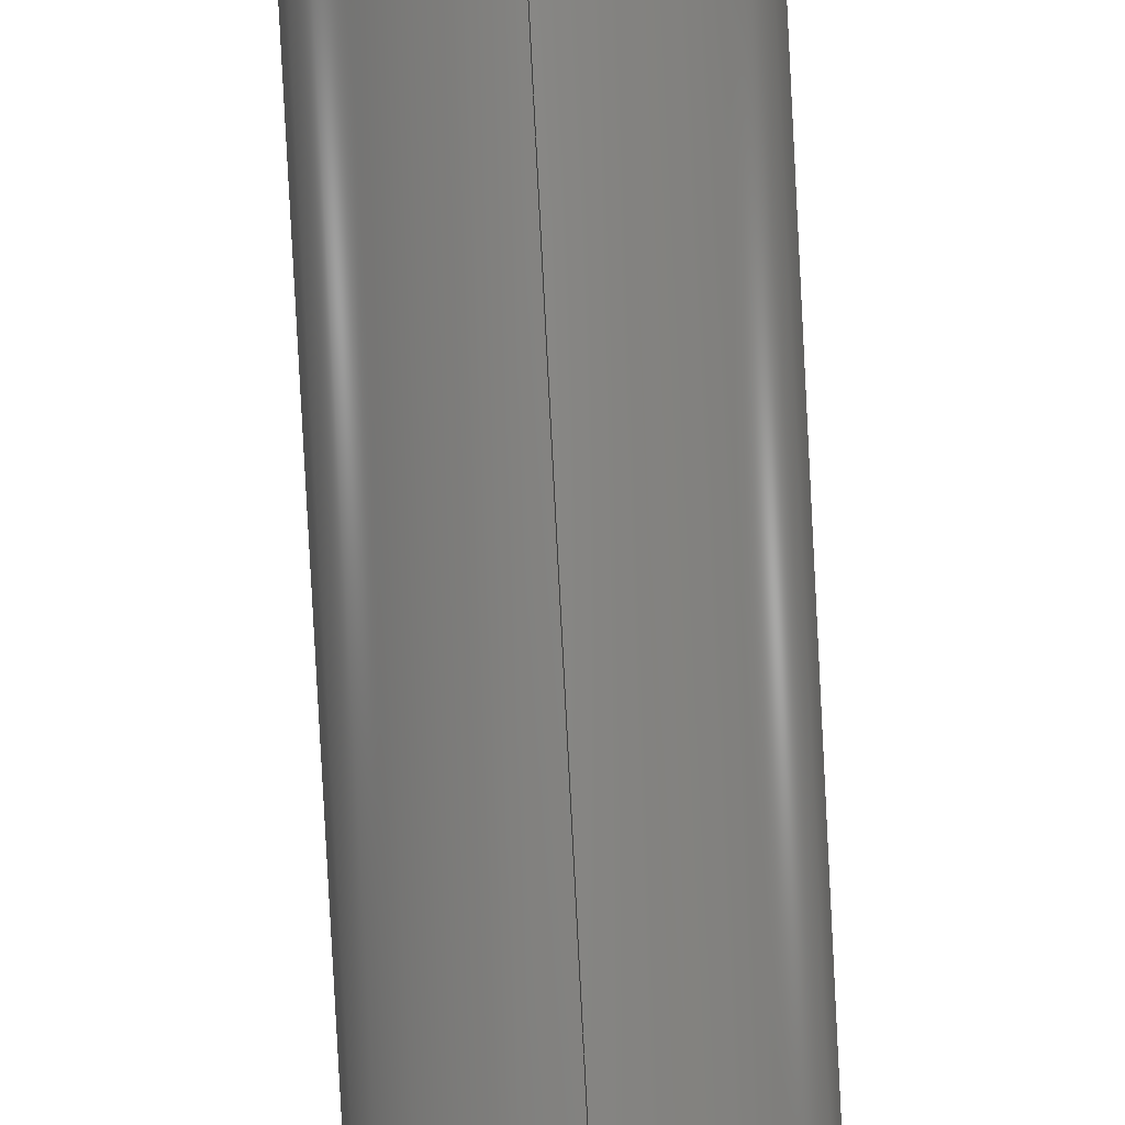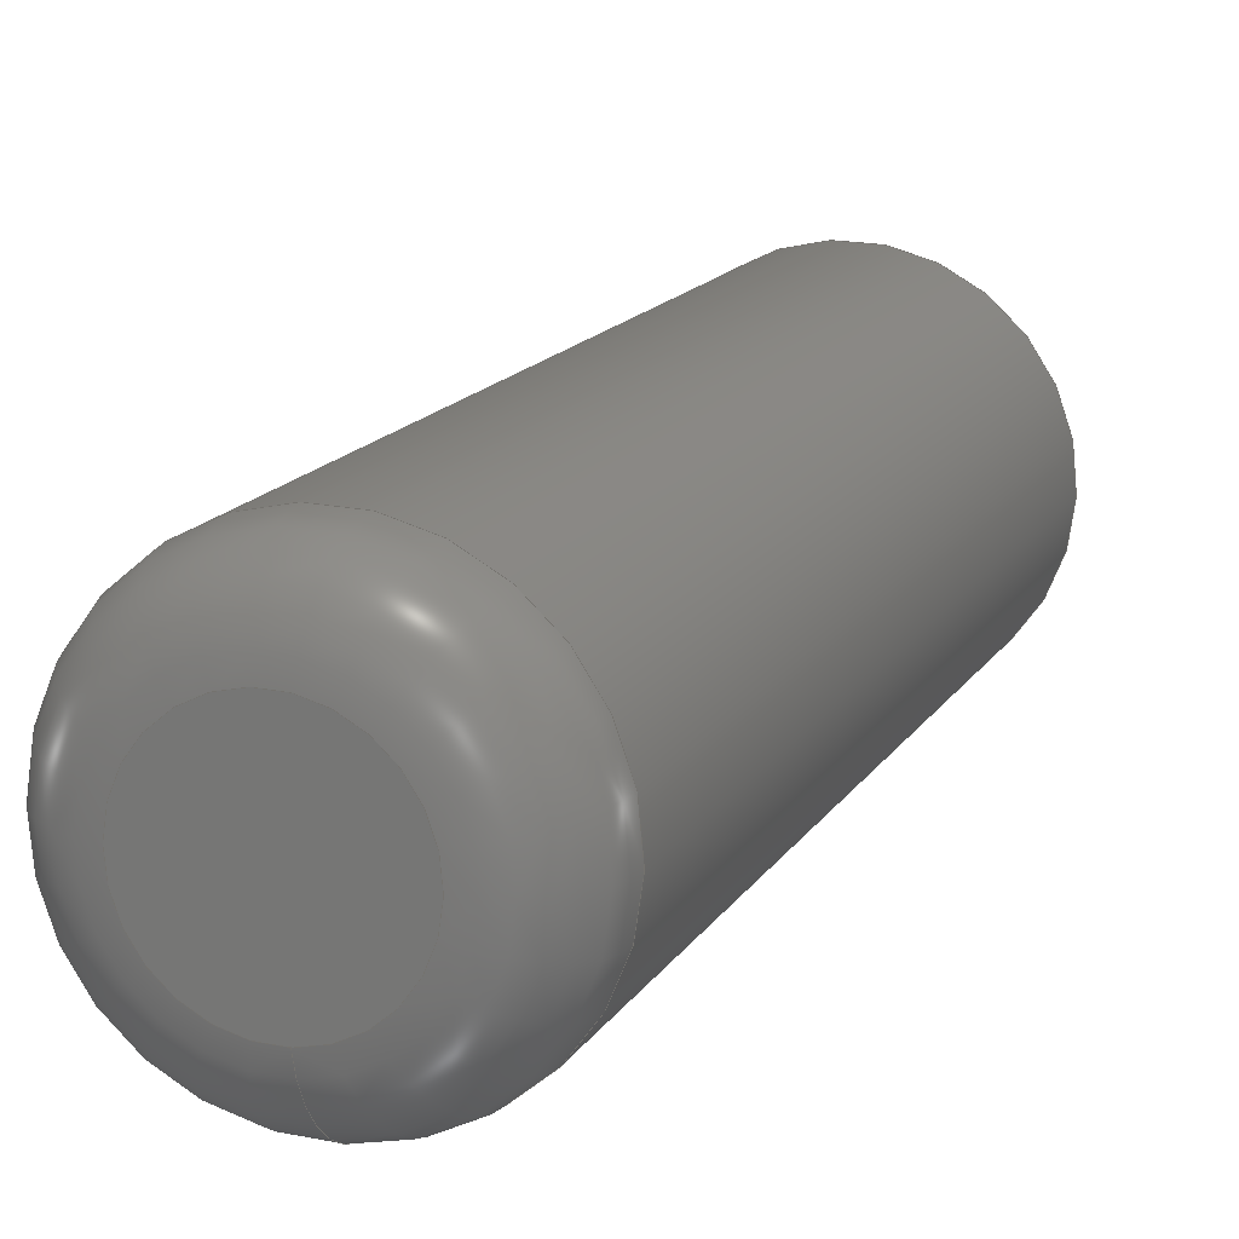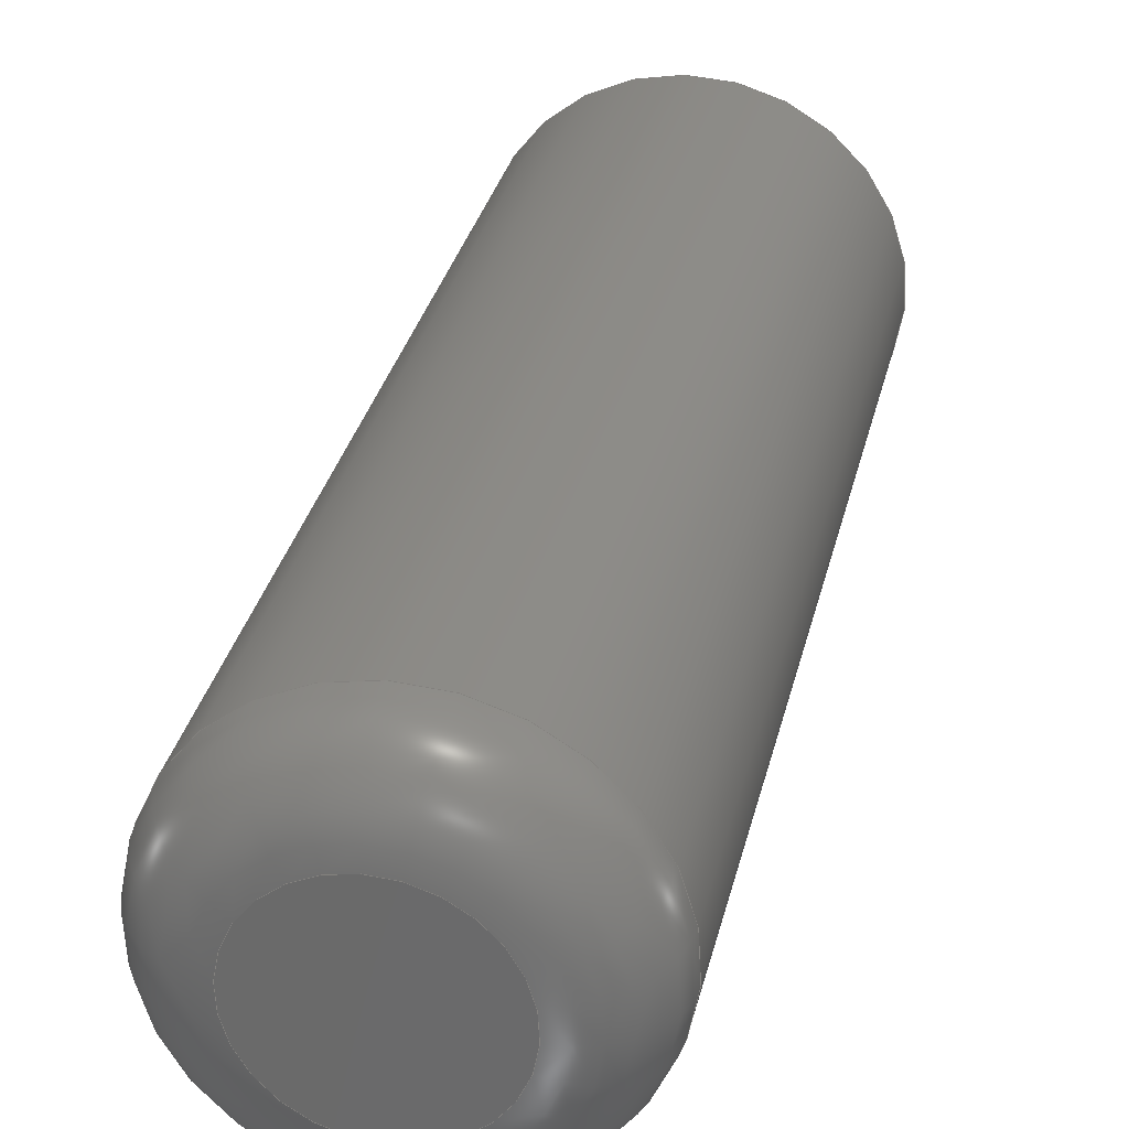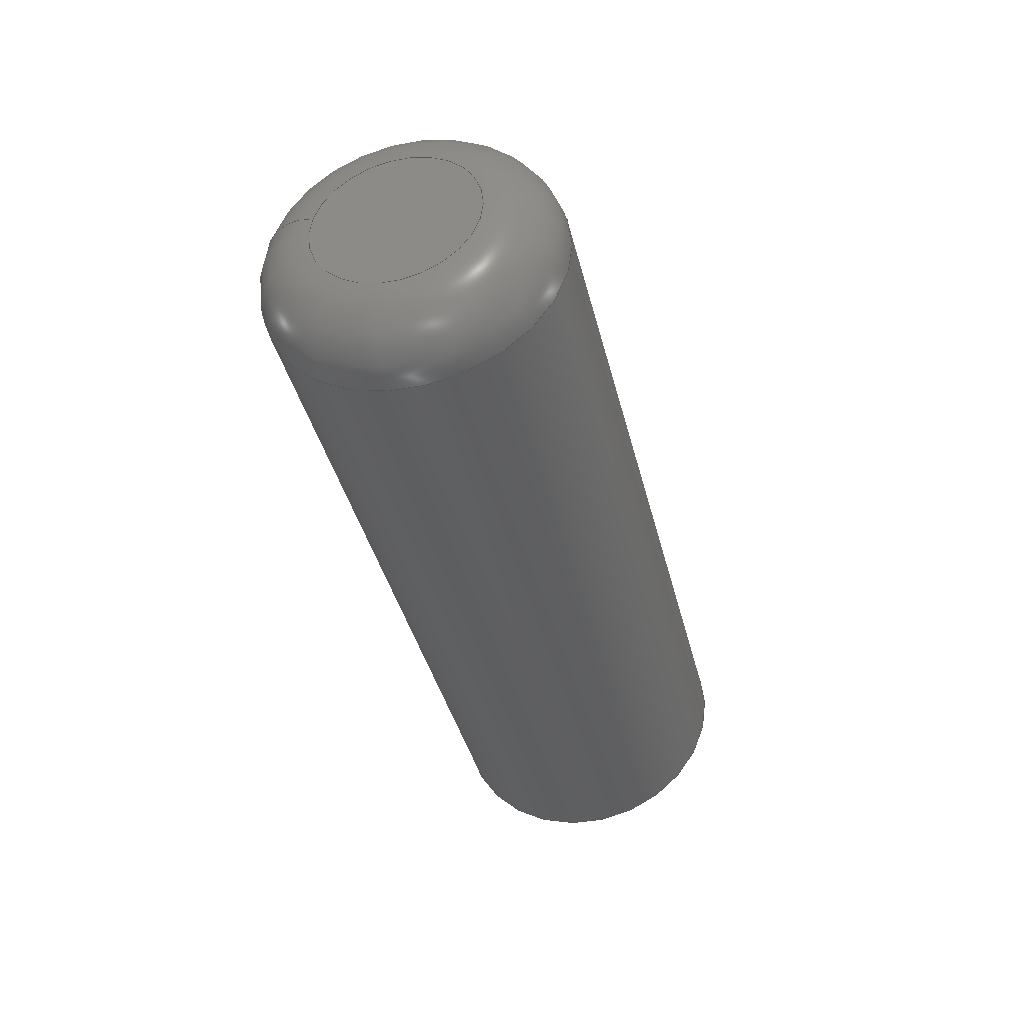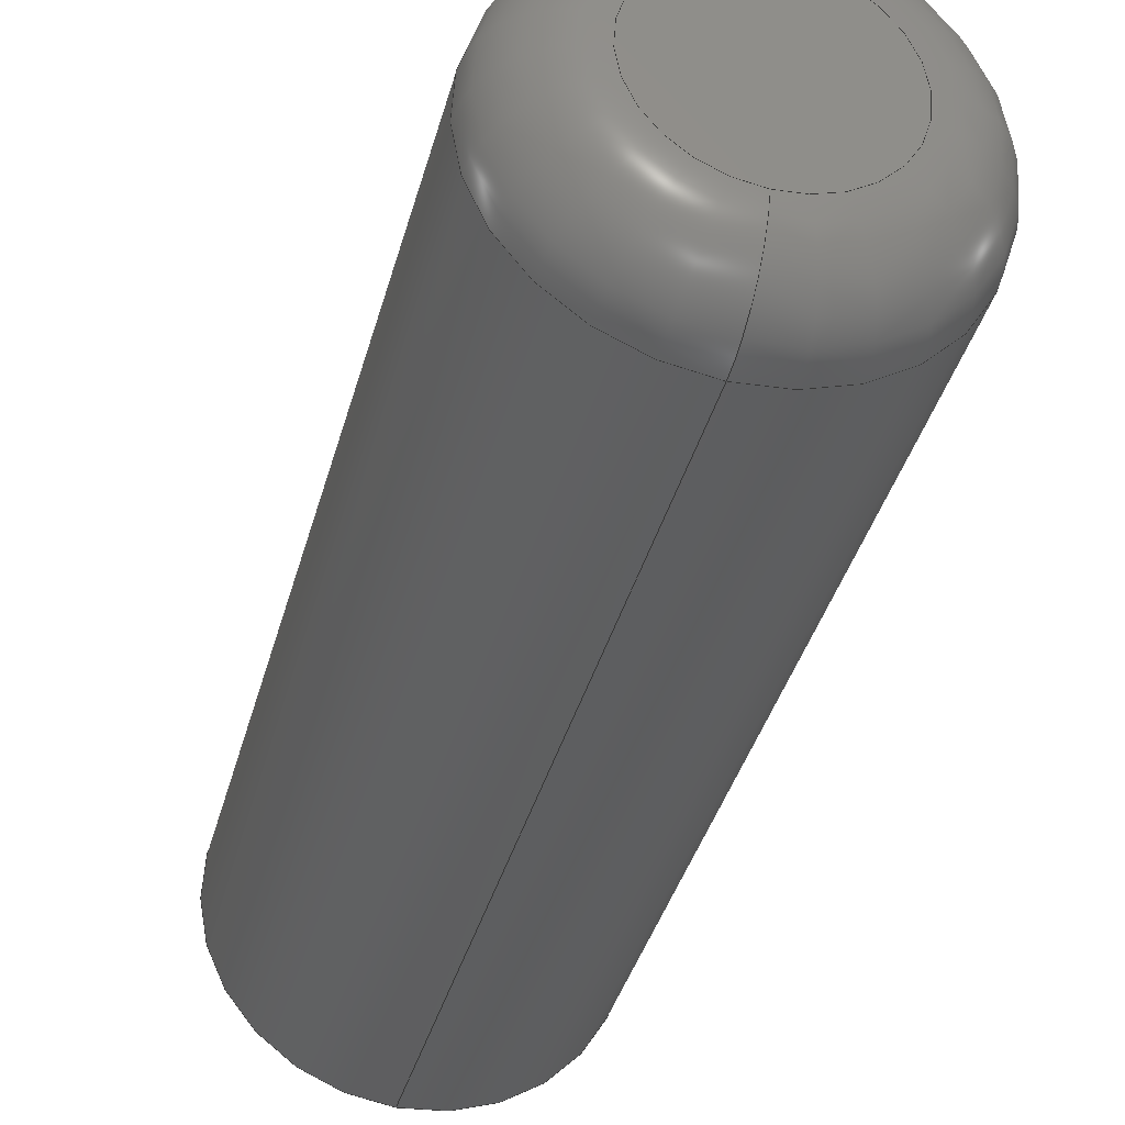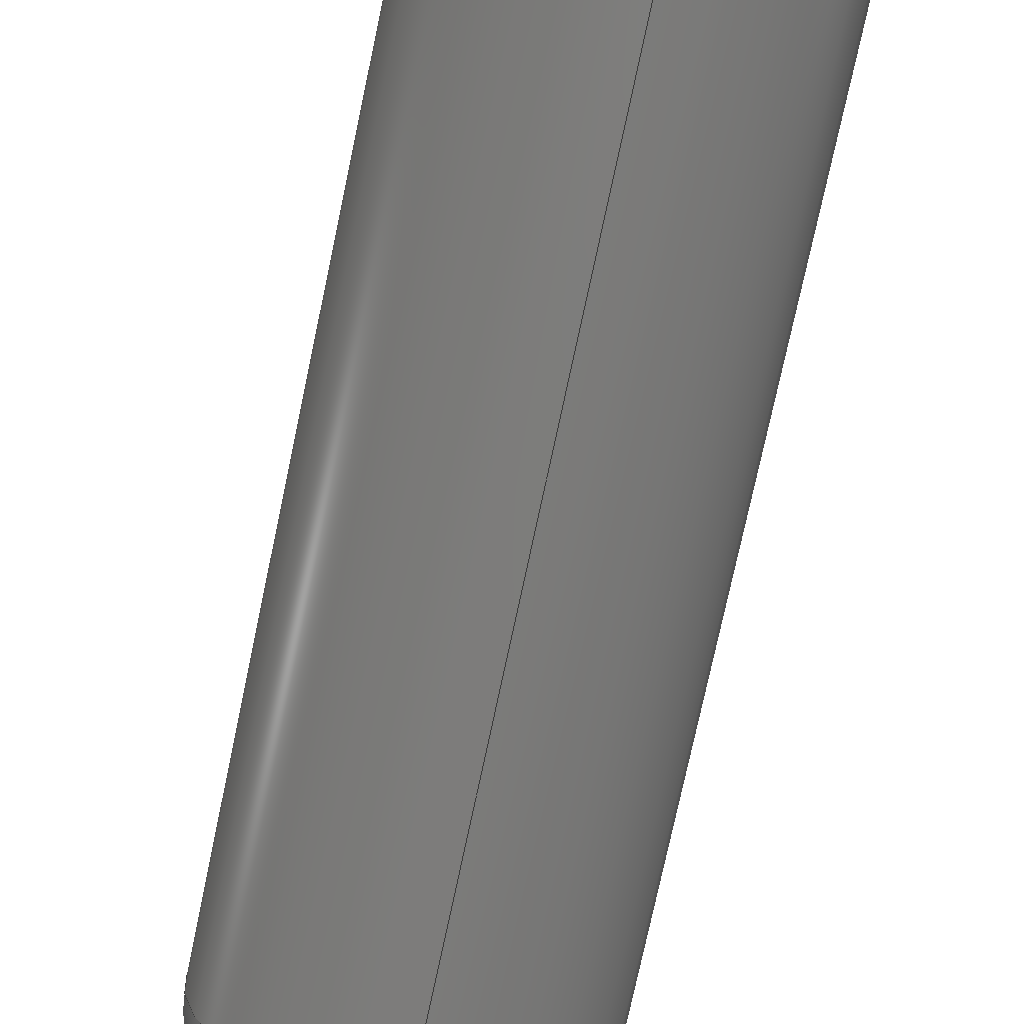
<metadata>
{"format":"step","ext":"step","renderer":"f3d","projection":"perspective","resolution":1024,"background":"white","views":[{"elev":-72.9,"azim":3.1,"up":"+Z"},{"elev":-0.0,"azim":-158.5,"up":"+Z"},{"elev":16.3,"azim":-167.2,"up":"+Z"},{"elev":54.0,"azim":-75.8,"up":"+Y"},{"elev":-51.1,"azim":165.4,"up":"+Z"},{"elev":-61.9,"azim":-12.4,"up":"+Z"}]}
</metadata>
<code>
ISO-10303-21;
DATA;
#1=SHAPE_REPRESENTATION_RELATIONSHIP('SRR','None',#89,#2);
#2=ADVANCED_BREP_SHAPE_REPRESENTATION($,(#40),#77);
#3=STYLED_ITEM($,(#97),#40);
#4=PLANE($,#47);
#5=PLANE($,#48);
#6=CYLINDRICAL_SURFACE($,#45,0.0335);
#7=FACE_BOUND($,#14,.T.);
#8=FACE_BOUND($,#16,.T.);
#9=FACE_OUTER_BOUND($,#13,.T.);
#10=FACE_OUTER_BOUND($,#15,.T.);
#11=FACE_OUTER_BOUND($,#17,.T.);
#12=FACE_OUTER_BOUND($,#18,.T.);
#13=EDGE_LOOP($,(#28));
#14=EDGE_LOOP($,(#29));
#15=EDGE_LOOP($,(#30));
#16=EDGE_LOOP($,(#31));
#17=EDGE_LOOP($,(#32));
#18=EDGE_LOOP($,(#33));
#19=CIRCLE($,#43,0.0335);
#20=CIRCLE($,#44,0.0185);
#21=CIRCLE($,#46,0.0335);
#22=VERTEX_POINT($,#67);
#23=VERTEX_POINT($,#69);
#24=VERTEX_POINT($,#72);
#25=EDGE_CURVE($,#22,#22,#19,.T.);
#26=EDGE_CURVE($,#23,#23,#20,.T.);
#27=EDGE_CURVE($,#24,#24,#21,.T.);
#28=ORIENTED_EDGE($,*,*,#25,.F.);
#29=ORIENTED_EDGE($,*,*,#26,.T.);
#30=ORIENTED_EDGE($,*,*,#27,.F.);
#31=ORIENTED_EDGE($,*,*,#25,.T.);
#32=ORIENTED_EDGE($,*,*,#27,.T.);
#33=ORIENTED_EDGE($,*,*,#26,.F.);
#34=TOROIDAL_SURFACE($,#42,0.0185,0.015);
#35=ADVANCED_FACE($,(#9,#7),#34,.T.);
#36=ADVANCED_FACE($,(#10,#8),#6,.T.);
#37=ADVANCED_FACE($,(#11),#4,.T.);
#38=ADVANCED_FACE($,(#12),#5,.T.);
#39=CLOSED_SHELL($,(#35,#36,#37,#38));
#40=MANIFOLD_SOLID_BREP('Solid1',#39);
#41=AXIS2_PLACEMENT_3D('placement',#65,#49,#50);
#42=AXIS2_PLACEMENT_3D($,#66,#51,#52);
#43=AXIS2_PLACEMENT_3D($,#68,#53,#54);
#44=AXIS2_PLACEMENT_3D($,#70,#55,#56);
#45=AXIS2_PLACEMENT_3D($,#71,#57,#58);
#46=AXIS2_PLACEMENT_3D($,#73,#59,#60);
#47=AXIS2_PLACEMENT_3D($,#74,#61,#62);
#48=AXIS2_PLACEMENT_3D($,#75,#63,#64);
#49=DIRECTION('axis',(0,0,1));
#50=DIRECTION('refdir',(1,0,0));
#51=DIRECTION('center_axis',(0,-0.9703,0.2419));
#52=DIRECTION('ref_axis',(0,-0.2419,-0.9703));
#53=DIRECTION('center_axis',(0,-0.9703,0.2419));
#54=DIRECTION('ref_axis',(0,-0.2419,-0.9703));
#55=DIRECTION('center_axis',(0,-0.9703,0.2419));
#56=DIRECTION('ref_axis',(0,-0.2419,-0.9703));
#57=DIRECTION('center_axis',(0,-0.9703,0.2419));
#58=DIRECTION('ref_axis',(0,-0.2419,-0.9703));
#59=DIRECTION('center_axis',(0,-0.9703,0.2419));
#60=DIRECTION('ref_axis',(0,-0.2419,-0.9703));
#61=DIRECTION('center_axis',(0,-0.9703,0.2419));
#62=DIRECTION('ref_axis',(0,-0.2419,-0.9703));
#63=DIRECTION('center_axis',(0,0.9703,-0.2419));
#64=DIRECTION('ref_axis',(0,0.2419,0.9703));
#65=CARTESIAN_POINT('',(0,0,0));
#66=CARTESIAN_POINT('Origin',(0,0.1938,-0.04209));
#67=CARTESIAN_POINT('',(0,0.1857,-0.0746));
#68=CARTESIAN_POINT('Origin',(0,0.1938,-0.04209));
#69=CARTESIAN_POINT('',(0,0.2039,-0.06367));
#70=CARTESIAN_POINT('Origin',(0,0.2084,-0.04572));
#71=CARTESIAN_POINT('Origin',(0,0.1094,-0.02105));
#72=CARTESIAN_POINT('',(0,0.0169,-0.0325));
#73=CARTESIAN_POINT('Origin',(0,0.025,0));
#74=CARTESIAN_POINT('Origin',(0,0.02095,-0.01625));
#75=CARTESIAN_POINT('Origin',(0,0.2061,-0.0547));
#76=UNCERTAINTY_MEASURE_WITH_UNIT(LENGTH_MEASURE(0.0003937),
#78,'DISTANCE_ACCURACY_VALUE',
'Maximum model space distance between geometric entities at asserted c
onnectivities');
#77=(
GEOMETRIC_REPRESENTATION_CONTEXT(3)
GLOBAL_UNCERTAINTY_ASSIGNED_CONTEXT((#76))
GLOBAL_UNIT_ASSIGNED_CONTEXT((#78,#84,#81))
REPRESENTATION_CONTEXT('','3D')
);
#78=(
CONVERSION_BASED_UNIT('__CONSTANT UNIT inch',#80)
LENGTH_UNIT()
NAMED_UNIT(#83)
);
#79=(
LENGTH_UNIT()
NAMED_UNIT(*)
SI_UNIT(.MILLI.,.METRE.)
);
#80=LENGTH_MEASURE_WITH_UNIT(LENGTH_MEASURE(25.4),#79);
#81=(
NAMED_UNIT(*)
SI_UNIT($,.STERADIAN.)
SOLID_ANGLE_UNIT()
);
#82=DIMENSIONAL_EXPONENTS(0,0,0,0,0,0,0);
#83=DIMENSIONAL_EXPONENTS(1,0,0,0,0,0,0);
#84=(
CONVERSION_BASED_UNIT('degree',#86)
NAMED_UNIT(#82)
PLANE_ANGLE_UNIT()
);
#85=(
NAMED_UNIT(*)
PLANE_ANGLE_UNIT()
SI_UNIT($,.RADIAN.)
);
#86=PLANE_ANGLE_MEASURE_WITH_UNIT(PLANE_ANGLE_MEASURE(0.01745),#85);
#87=SHAPE_DEFINITION_REPRESENTATION(#88,#89);
#88=PRODUCT_DEFINITION_SHAPE('',$,#91);
#89=SHAPE_REPRESENTATION('',(#41),#77);
#90=PRODUCT_DEFINITION_CONTEXT('3D Mechanical Parts',#94,'design');
#91=PRODUCT_DEFINITION('GC-actuator','GC-actuator',#92,#90);
#92=PRODUCT_DEFINITION_FORMATION('',$,#96);
#93=APPLICATION_PROTOCOL_DEFINITION('international standard',
'automotive_design',2009,#94);
#94=APPLICATION_CONTEXT(
'Core Data for Automotive Mechanical Design Process');
#95=PRODUCT_CONTEXT('3D Mechanical Parts',#94,'mechanical');
#96=PRODUCT('GC-actuator','GC-actuator',$,(#95));
#97=PRESENTATION_STYLE_ASSIGNMENT((#98));
#98=SURFACE_STYLE_USAGE(.BOTH.,#99);
#99=SURFACE_SIDE_STYLE($,(#100));
#100=SURFACE_STYLE_FILL_AREA(#101);
#101=FILL_AREA_STYLE($,(#102));
#102=FILL_AREA_STYLE_COLOUR($,#103);
#103=COLOUR_RGB('',0.8,0.8,0.8);
ENDSEC;
END-ISO-10303-21;

</code>
